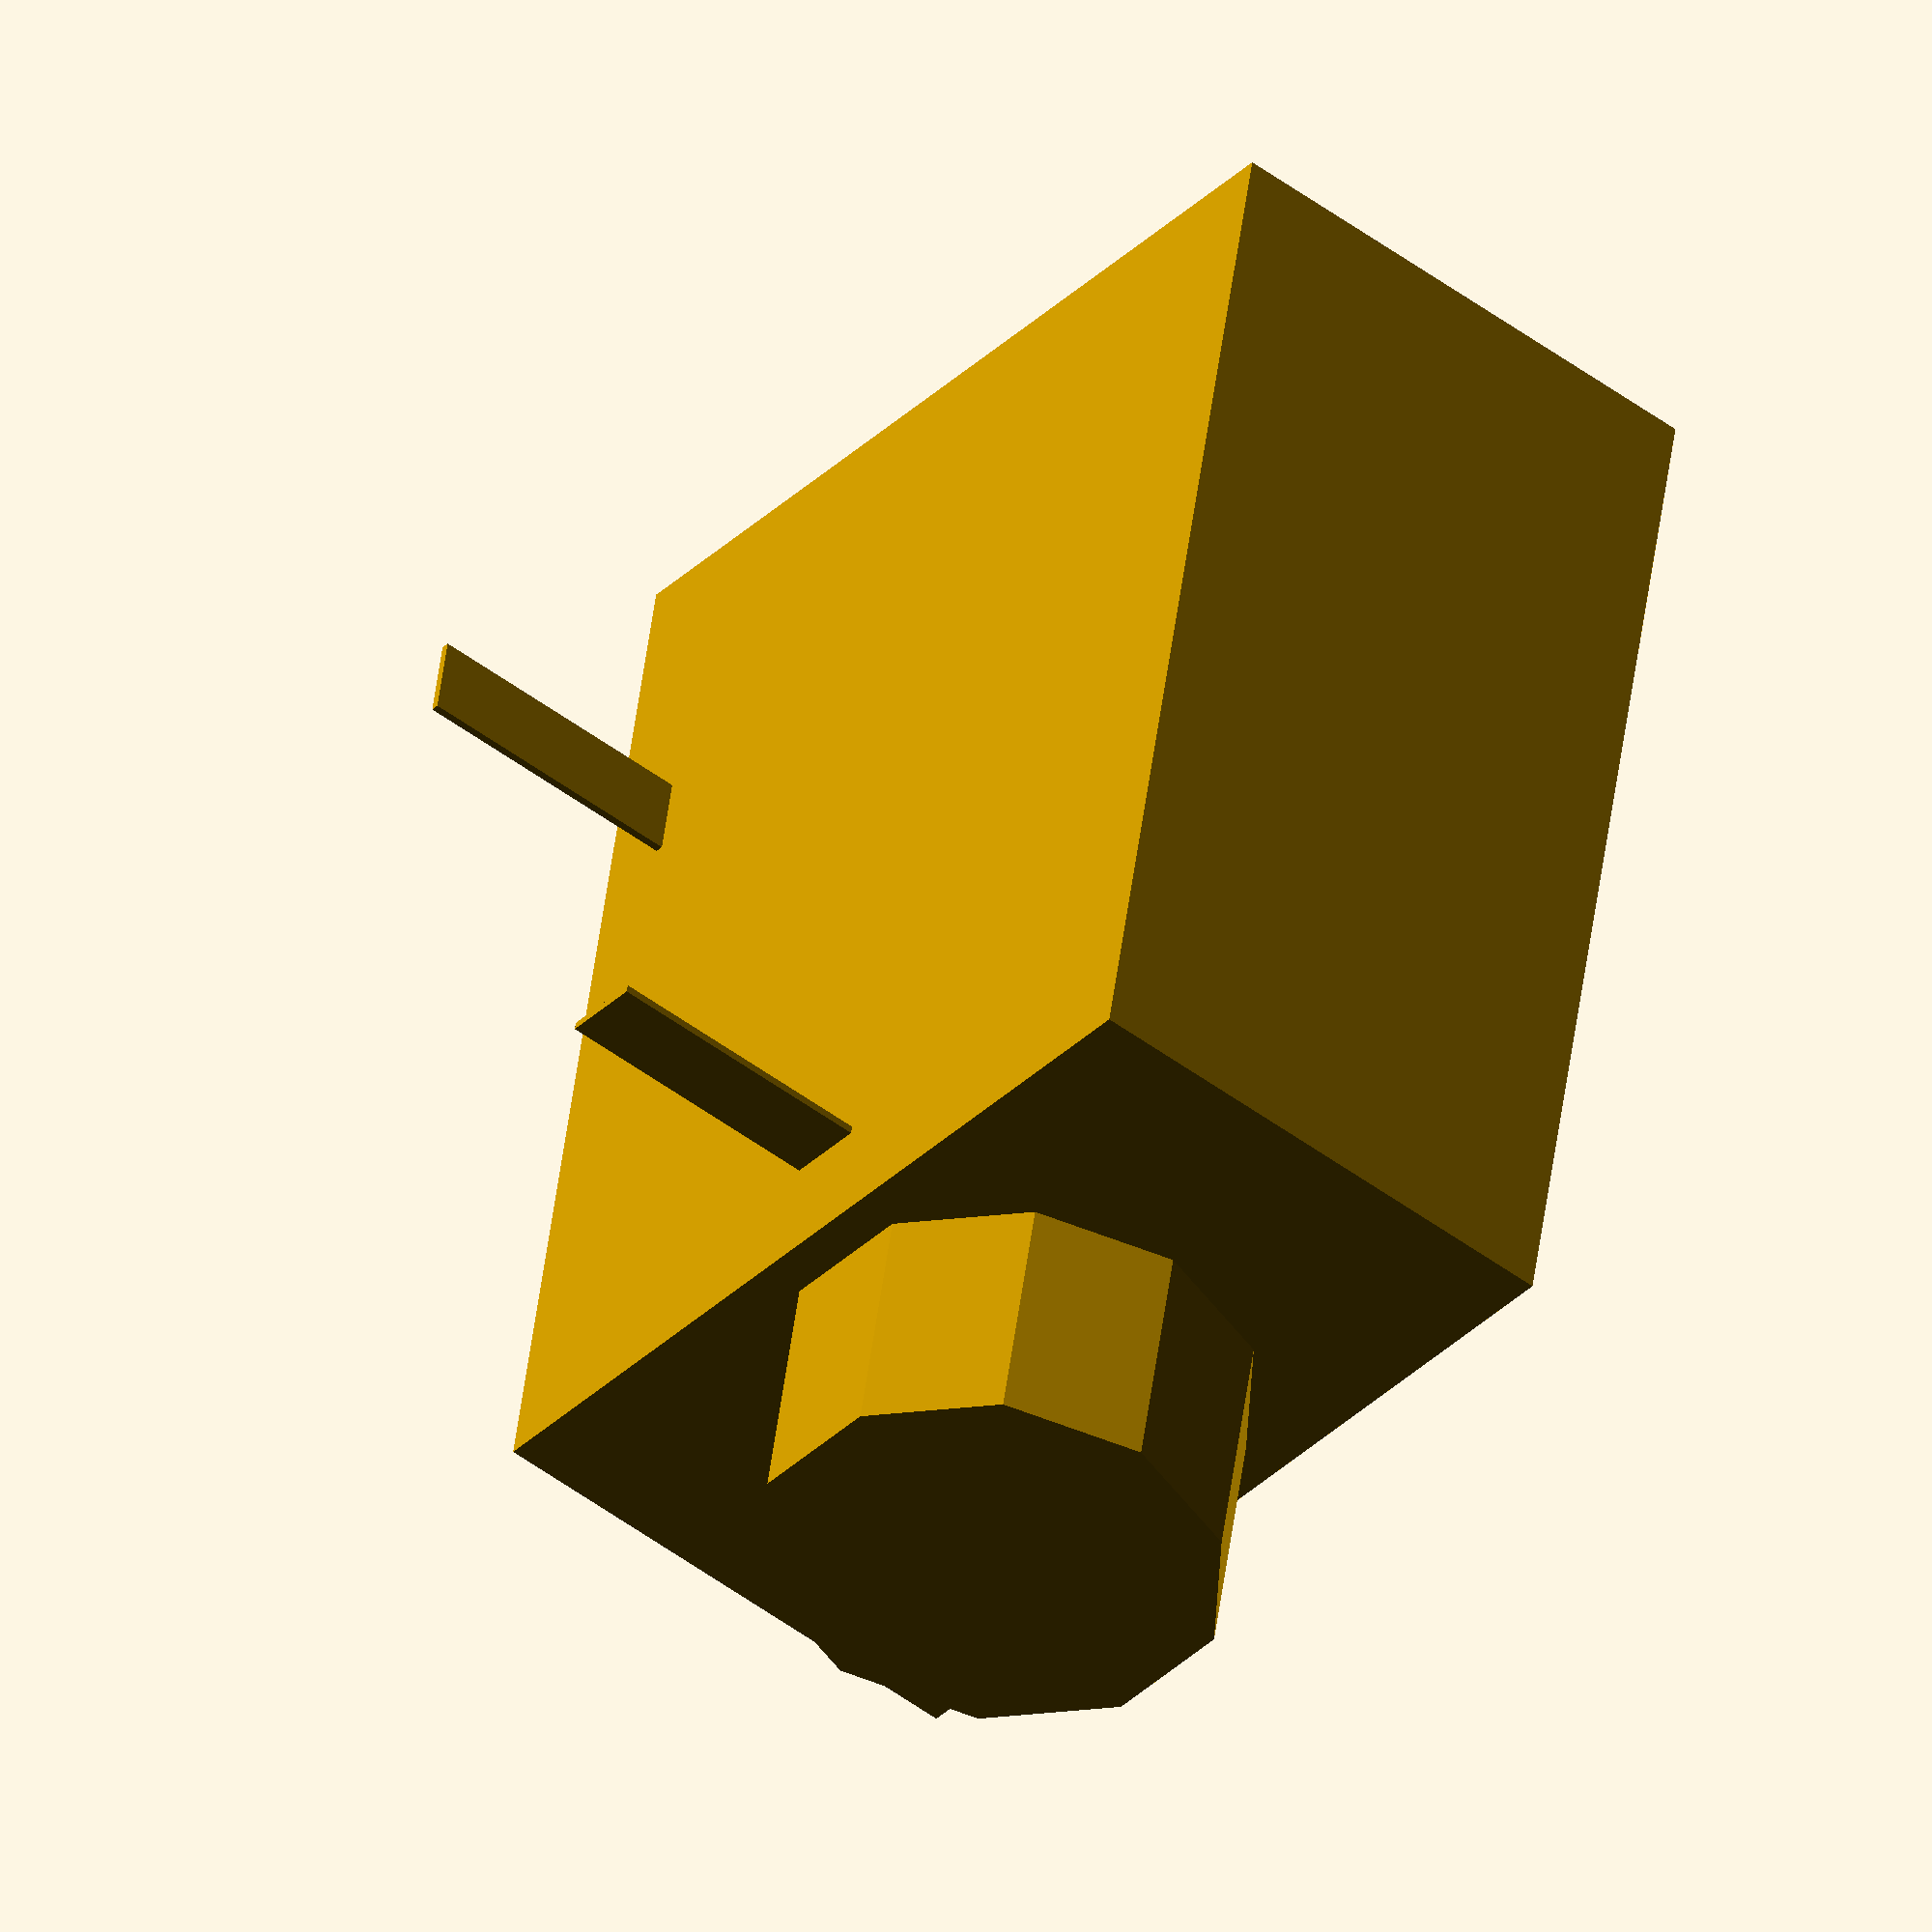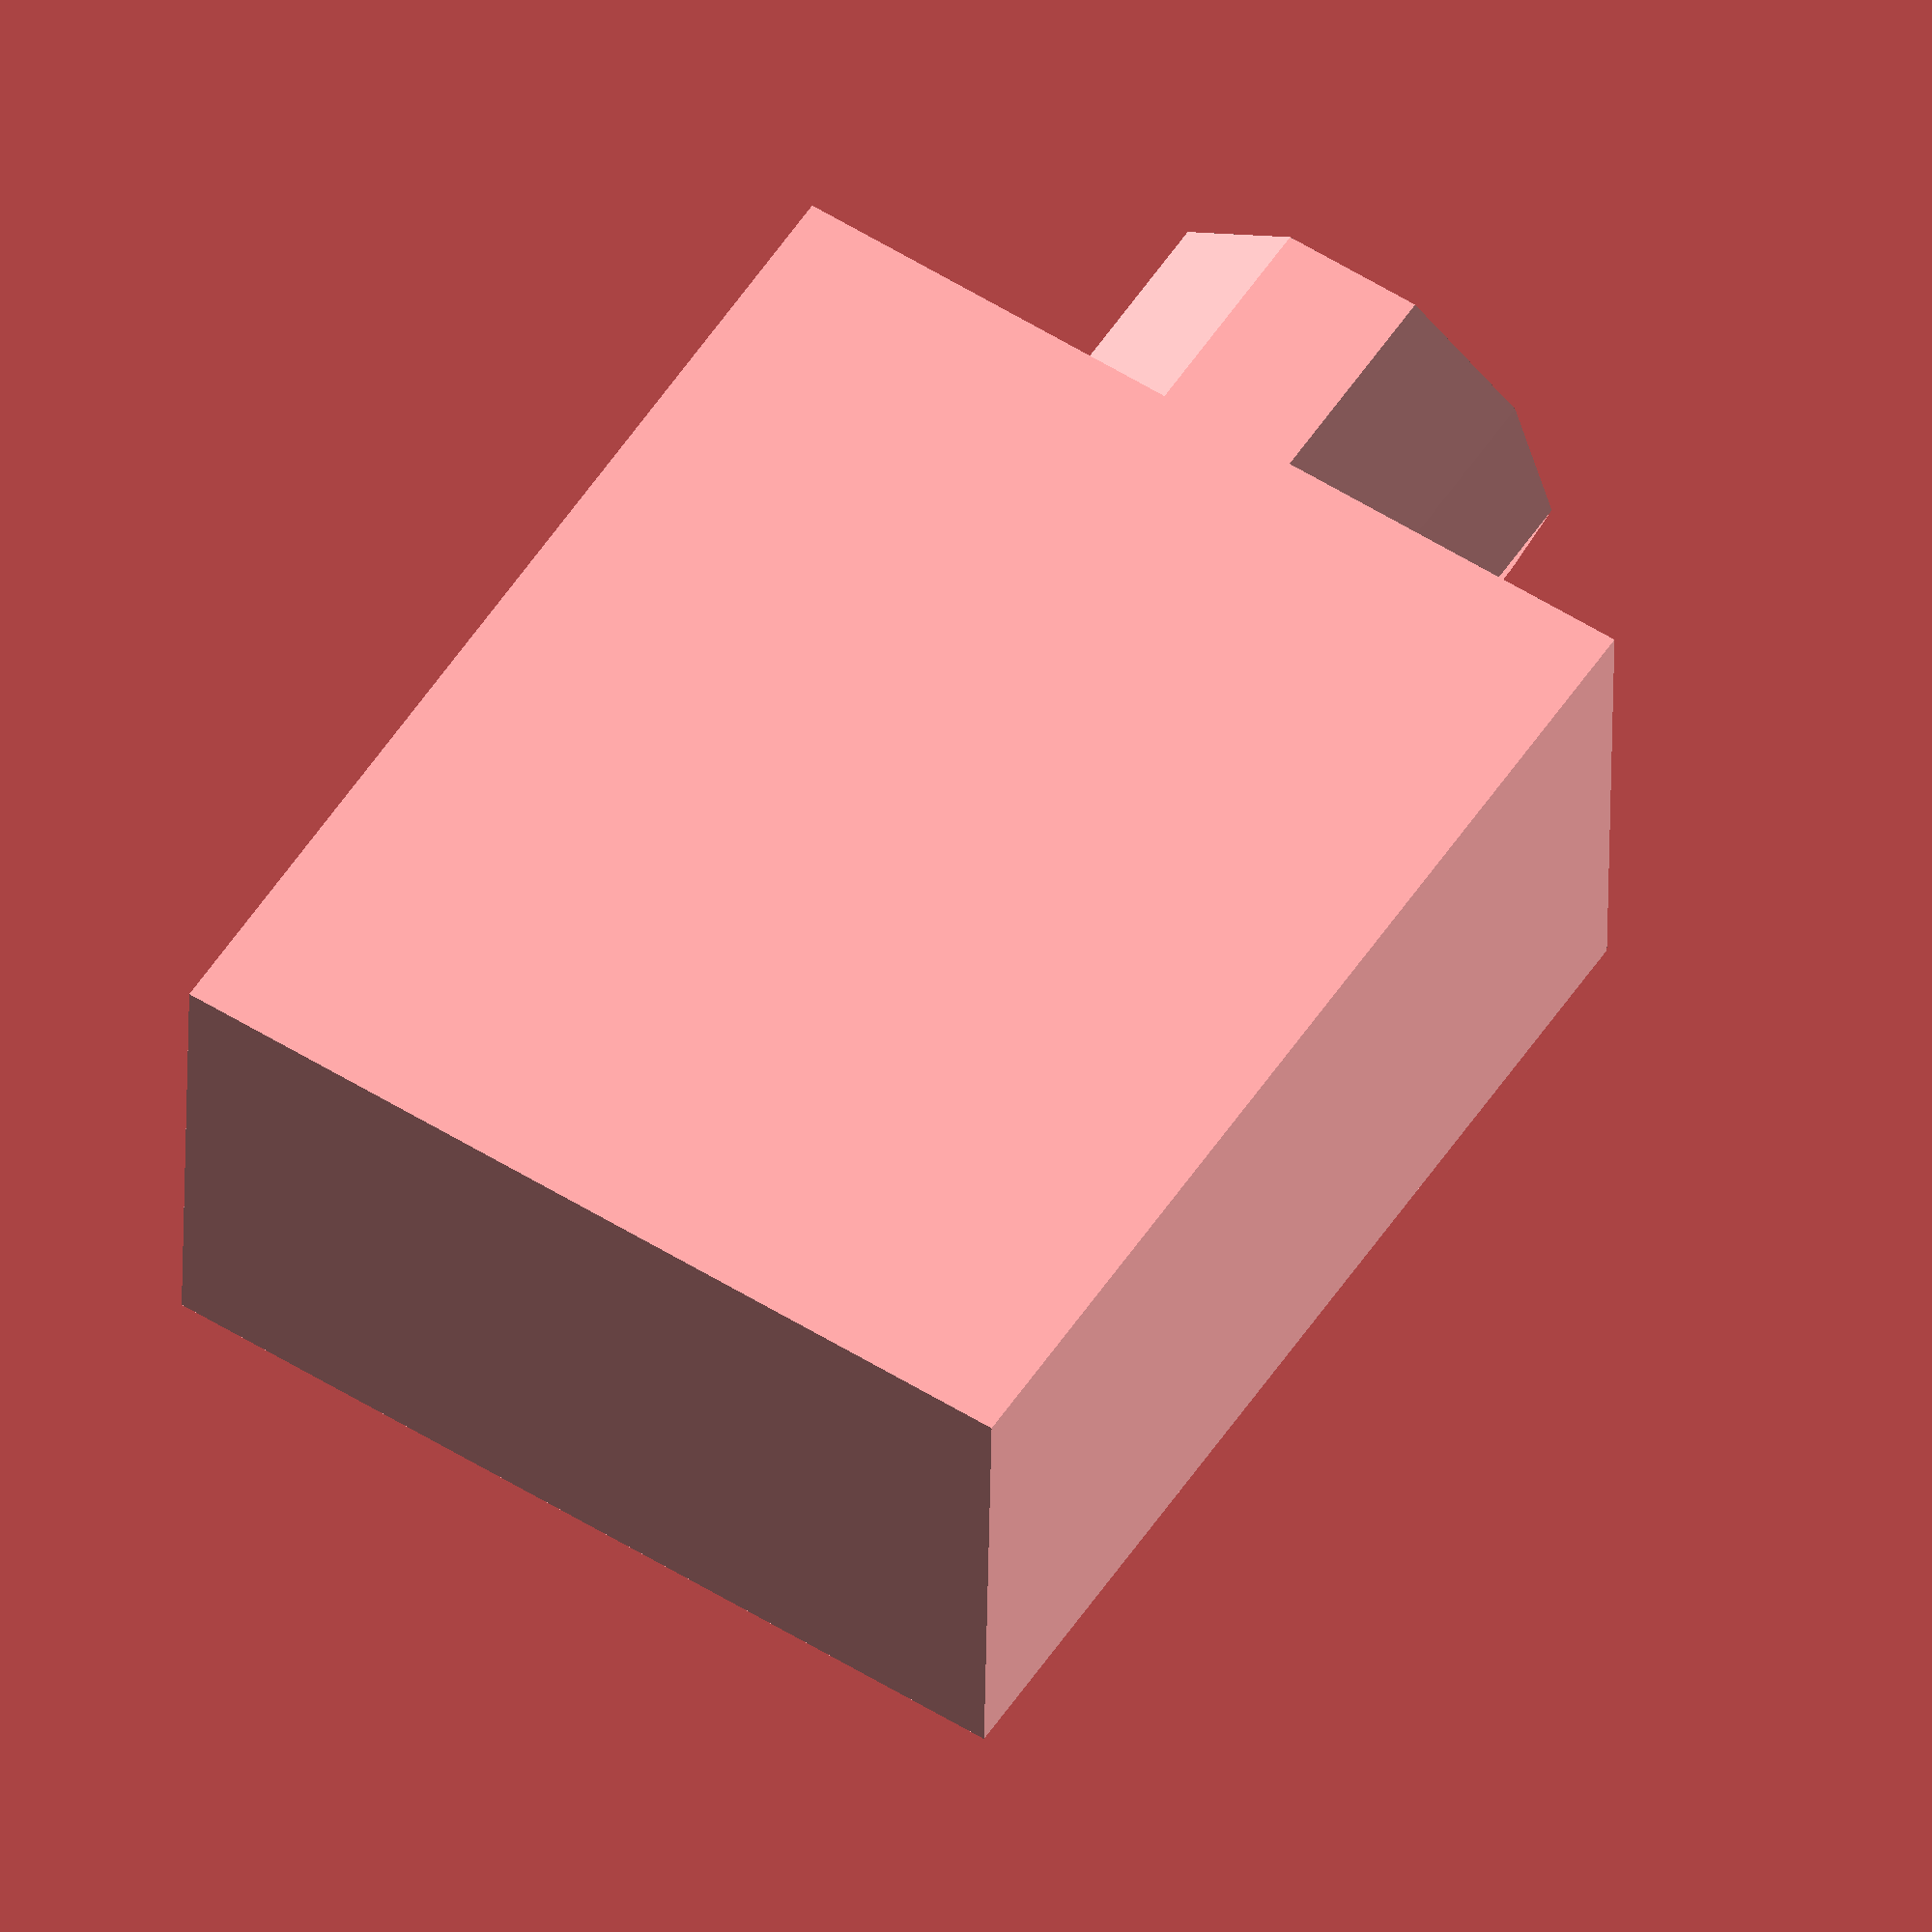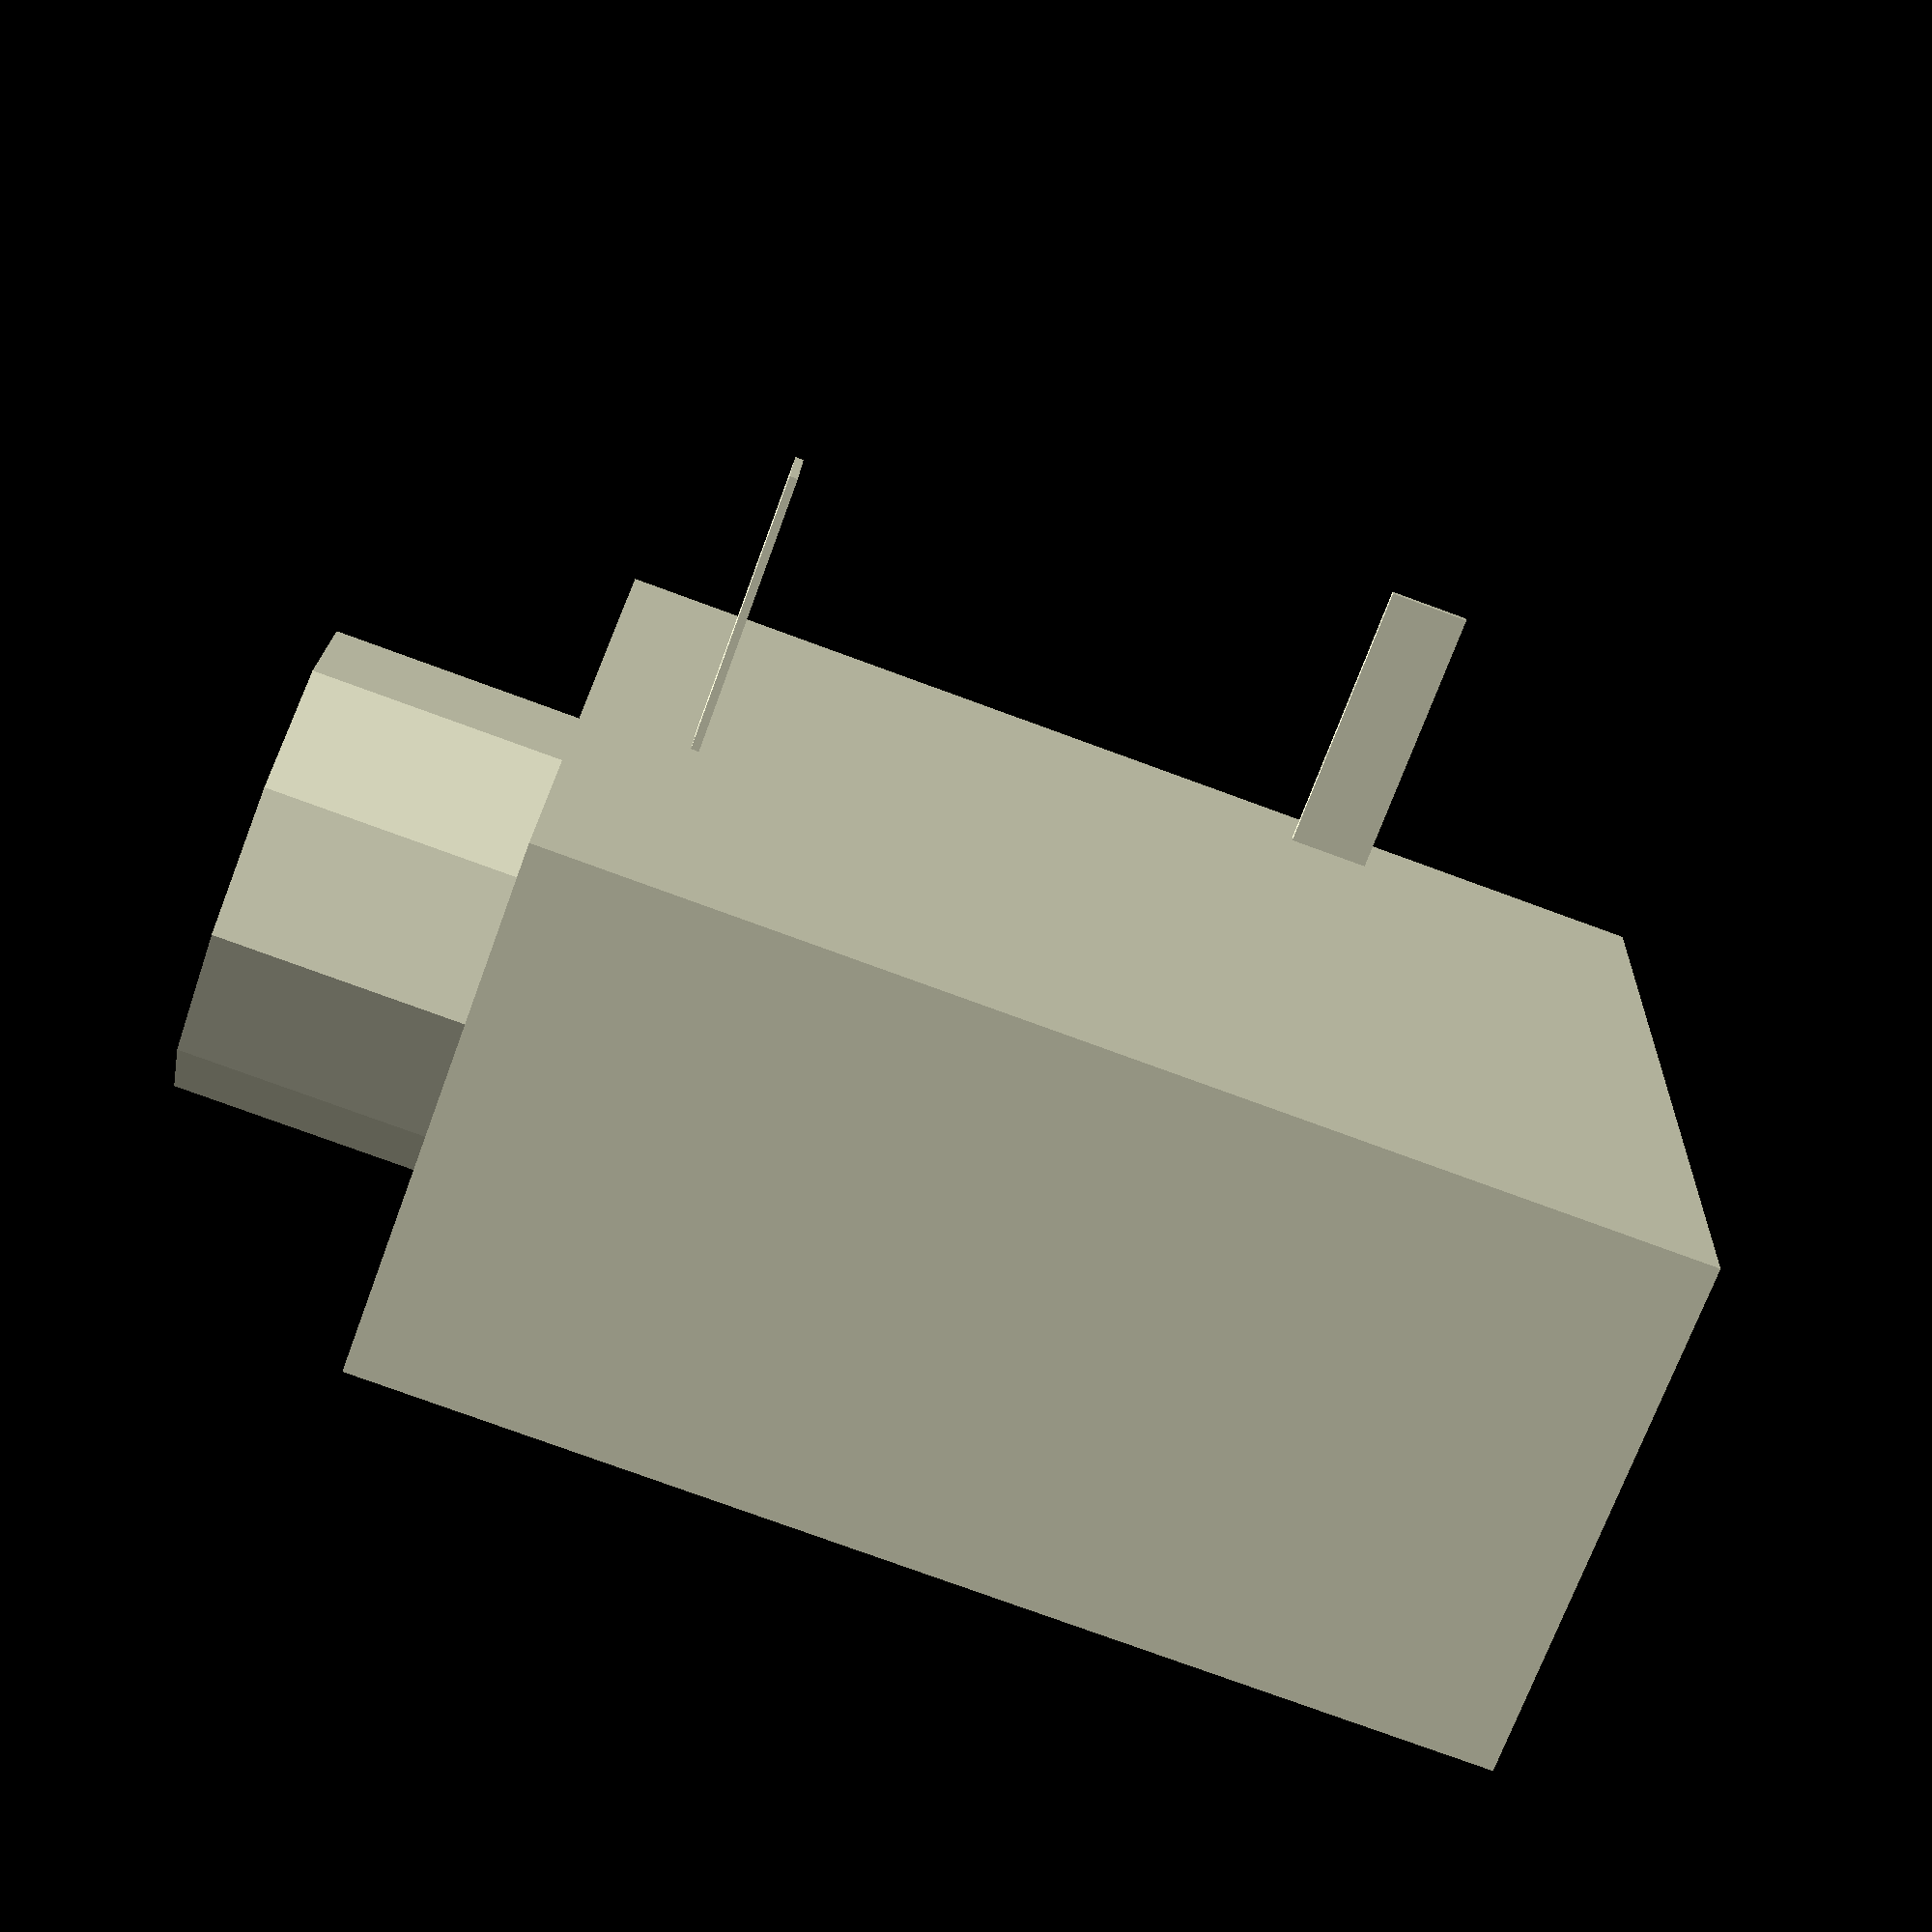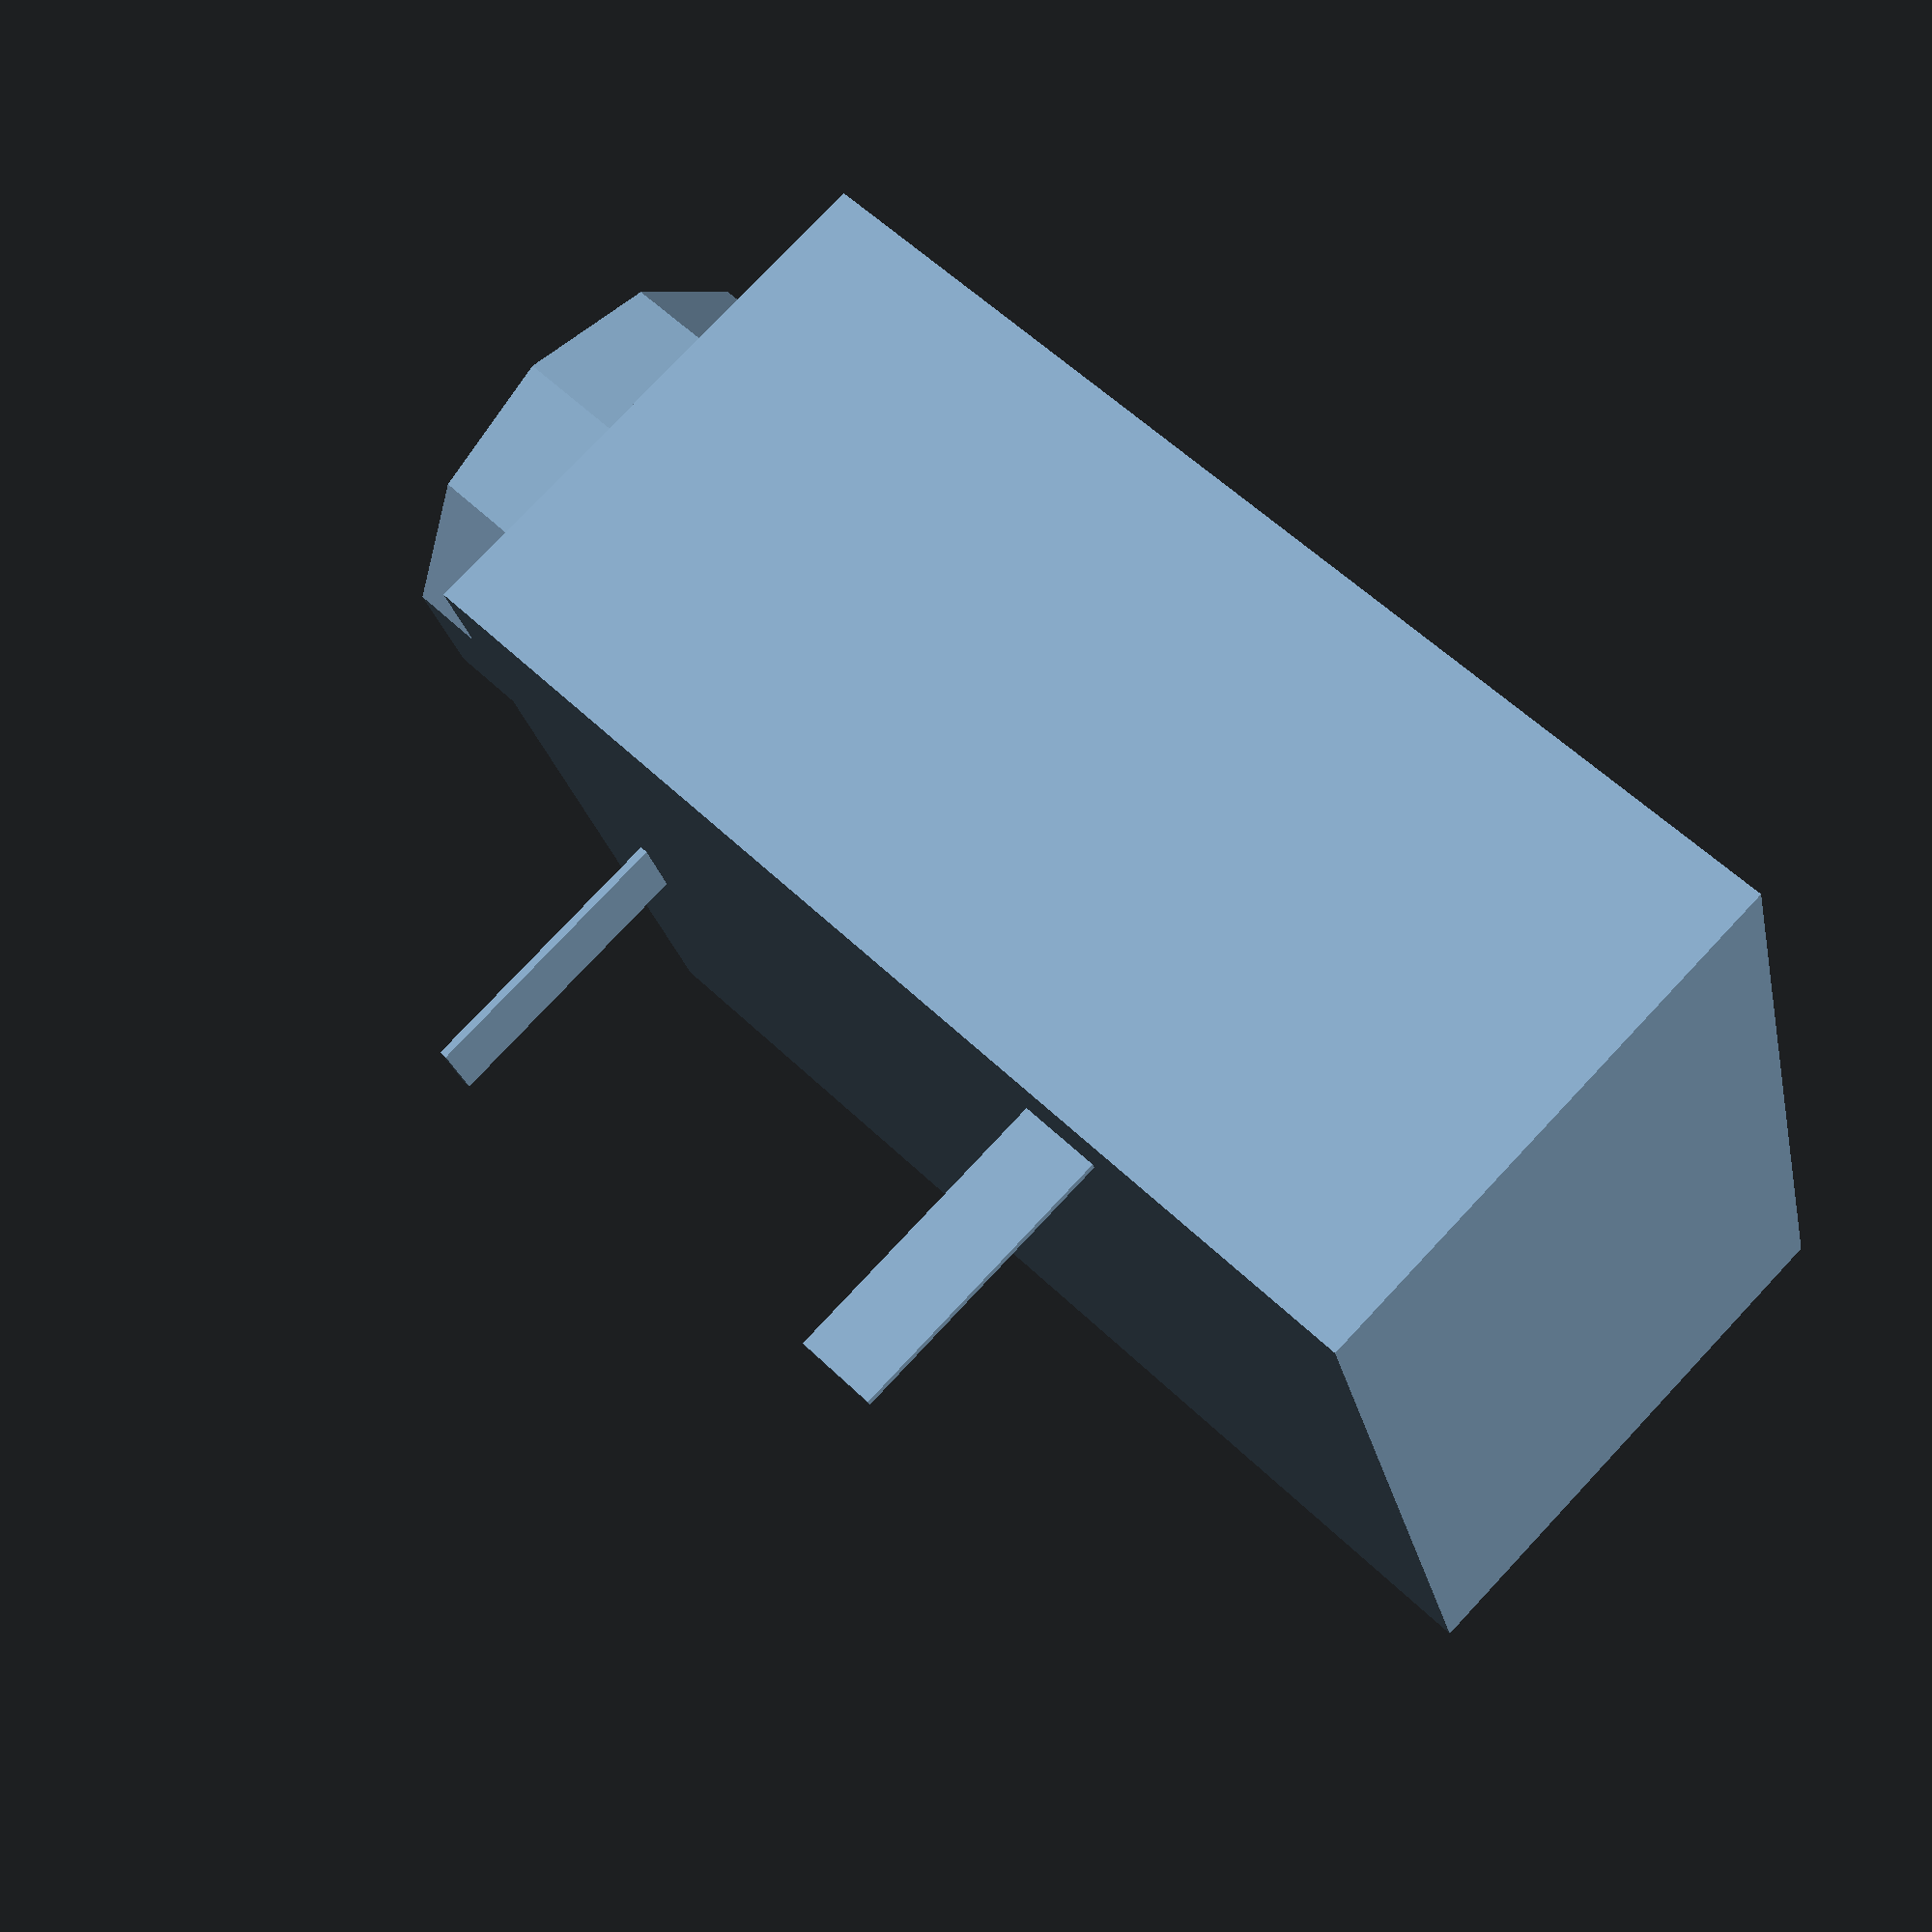
<openscad>
xt=11.5;
yt=13.8;
zt=6.6;
dj=5.8;
hj=3.1;
px=1;
py=0.1;
pz=3.5;

//gehäuse
cube([xt,yt,zt]);
//anschluss
translate([xt/2,0,zt/2])
rotate([90,0,0])
cylinder(r=dj/2,h=hj);
//pins
//pin 1
translate([5.75,1.4,-pz/2])
rotate([0,0,0])
cube([px,py,pz],center=true);
//pin 2
translate([10.5,9.6,-pz/2])
rotate([0,0,90])
cube([px,py,pz],center=true);
//pin 2
translate([10.5,9.6,-pz/2])
rotate([0,0,90])
cube([px,py,pz],center=true);

</openscad>
<views>
elev=49.9 azim=348.7 roll=230.5 proj=o view=wireframe
elev=214.5 azim=32.9 roll=180.8 proj=o view=solid
elev=250.5 azim=87.9 roll=20.1 proj=p view=wireframe
elev=281.8 azim=285.3 roll=223.2 proj=p view=solid
</views>
